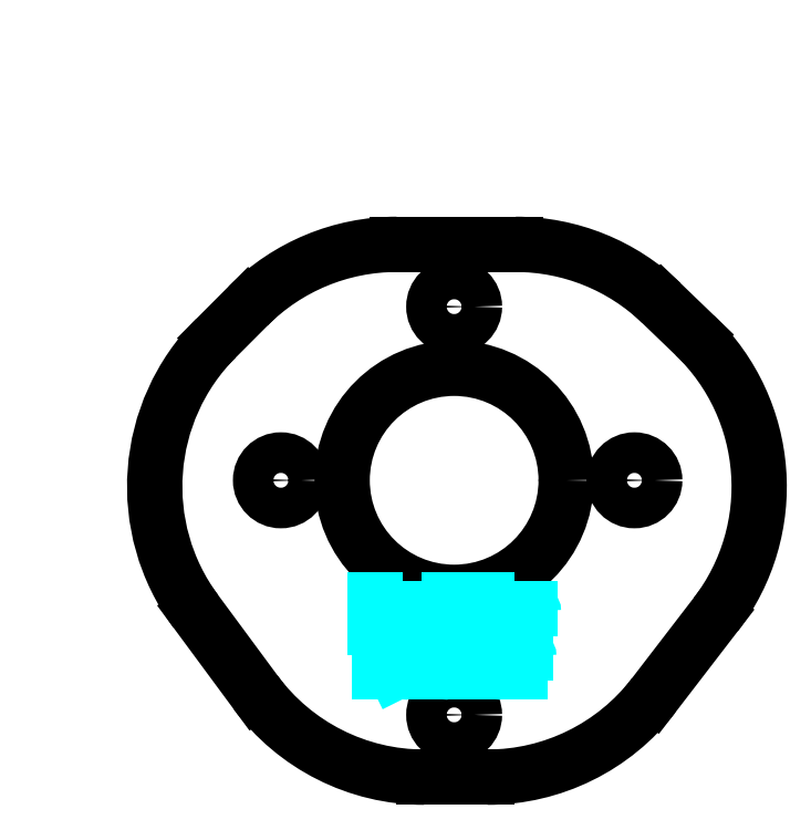
<metadata>
{"format":"dxf","ext":"dxf","renderer":"ezdxf+matplotlib","layout":"modelspace","background":"white","min_lineweight":24,"dpi":150}
</metadata>
<code>
0
SECTION
2
ENTITIES
0
CIRCLE
8
CupCake Insulator Retainer
10
144
20
136.6
30
0
40
8
0
CIRCLE
8
Steel Washer Template
10
144
20
136.6
30
0
40
25.3
0
CIRCLE
8
Steel Washer Template
10
144
20
136.6
30
0
40
4.75
0
CIRCLE
8
Drawings
10
131.6
20
136.6
30
0
40
4.375
0
CIRCLE
8
CupCake Insulator Retainer
10
131.6
20
136.6
30
0
40
1.45
0
CIRCLE
8
Drawings
10
156.9
20
136.6
30
0
40
4.375
0
CIRCLE
8
CupCake Insulator Retainer
10
156.9
20
136.6
30
0
40
1.45
0
LINE
8
Drawings
10
144
20
136.6
30
0
11
144
21
110.4
31
0
0
LINE
8
Drawings
10
144
20
136.6
30
0
11
144
21
162.9
31
0
0
LINE
8
Extruder
10
175
20
153.2
30
0
11
175
21
154.9
31
0
0
LINE
8
Extruder
10
175
20
144.4
30
0
11
175
21
124.4
31
0
0
LINE
8
Extruder
10
175
20
154.9
30
0
11
94
21
154.9
31
0
0
LINE
8
Extruder
10
175
20
153.2
30
0
11
94
21
153.2
31
0
0
LINE
8
Extruder
10
175
20
144.4
30
0
11
94
21
144.4
31
0
0
LINE
8
Extruder
10
175
20
124.4
30
0
11
94
21
124.4
31
0
0
LINE
8
Extruder
10
94
20
153.2
30
0
11
94
21
154.9
31
0
0
LINE
8
Extruder
10
94
20
144.4
30
0
11
94
21
124.4
31
0
0
LINE
8
Extruder
10
165
20
124.4
30
0
11
165
21
154.9
31
0
0
LINE
8
Extruder
10
166.5
20
124.4
30
0
11
166.5
21
154.9
31
0
0
LINE
8
Extruder
10
163.5
20
124.4
30
0
11
163.5
21
154.9
31
0
0
CIRCLE
8
CupCake Insulator Retainer
10
144
20
149
30
0
40
1.45
0
CIRCLE
8
Drawings
10
144
20
149
30
0
40
2.75
0
CIRCLE
8
Steel Washer Template
10
144
20
149
30
0
40
1.5
0
LINE
8
Steel Washer Template
10
144
20
147.5
30
0
11
144
21
150.5
31
0
0
LINE
8
Steel Washer Template
10
145.5
20
149
30
0
11
142.5
21
149
31
0
0
CIRCLE
8
Steel Washer Template
10
144
20
149
30
0
40
1.5
0
CIRCLE
8
Drawings
10
144
20
149
30
0
40
4.45
0
CIRCLE
8
Drawings
10
144
20
119.9
30
0
40
2.75
0
CIRCLE
8
CupCake Insulator Retainer
10
144
20
119.9
30
0
40
1.45
0
CIRCLE
8
Steel Washer Template
10
144
20
119.8
30
0
40
1.5
0
LINE
8
Steel Washer Template
10
144
20
121.3
30
0
11
144
21
118.3
31
0
0
LINE
8
Steel Washer Template
10
142.5
20
119.8
30
0
11
145.5
21
119.9
31
0
0
CIRCLE
8
Steel Washer Template
10
144
20
119.8
30
0
40
1.5
0
CIRCLE
8
Drawings
10
144
20
119.9
30
0
40
4.45
0
LINE
8
CupCake Insulator Retainer Text
10
138.3
20
128.1
30
0
11
138.3
21
126.1
31
0
0
LINE
8
CupCake Insulator Retainer Text
10
139
20
126.1
30
0
11
139
21
127.4
31
0
0
LINE
8
CupCake Insulator Retainer Text
10
139
20
127.4
30
0
11
139.6
21
127.4
31
0
0
ARC
8
CupCake Insulator Retainer Text
10
139.6
20
127.1
30
0
40
0.3333
50
360
51
90
0
LINE
8
CupCake Insulator Retainer Text
10
139.9
20
127.1
30
0
11
139.9
21
126.1
31
0
0
ARC
8
CupCake Insulator Retainer Text
10
141
20
126.5
30
0
40
0.9016
50
63.1
51
108.3
0
ARC
8
CupCake Insulator Retainer Text
10
140.8
20
127.1
30
0
40
0.2667
50
108.3
51
247.8
0
LINE
8
CupCake Insulator Retainer Text
10
140.7
20
126.9
30
0
11
141.3
21
126.6
31
0
0
ARC
8
CupCake Insulator Retainer Text
10
141.2
20
126.4
30
0
40
0.2667
50
288.3
51
67.79
0
ARC
8
CupCake Insulator Retainer Text
10
141
20
127
30
0
40
0.9016
50
243.1
51
288.3
0
LINE
8
CupCake Insulator Retainer Text
10
142.1
20
127.4
30
0
11
142.1
21
126.4
31
0
0
ARC
8
CupCake Insulator Retainer Text
10
142.4
20
126.4
30
0
40
0.3333
50
180
51
270
0
LINE
8
CupCake Insulator Retainer Text
10
142.4
20
126.1
30
0
11
143
21
126.1
31
0
0
LINE
8
CupCake Insulator Retainer Text
10
143
20
126.1
30
0
11
143
21
127.4
31
0
0
LINE
8
CupCake Insulator Retainer Text
10
143.7
20
128.1
30
0
11
143.7
21
126.3
31
0
0
ARC
8
CupCake Insulator Retainer Text
10
143.9
20
126.3
30
0
40
0.2222
50
180
51
270
0
LINE
8
CupCake Insulator Retainer Text
10
144.7
20
127.4
30
0
11
145.1
21
127.4
31
0
0
ARC
8
CupCake Insulator Retainer Text
10
145.1
20
127.1
30
0
40
0.3333
50
360
51
90
0
LINE
8
CupCake Insulator Retainer Text
10
145.4
20
127.1
30
0
11
145.4
21
126.1
31
0
0
LINE
8
CupCake Insulator Retainer Text
10
145.4
20
126.1
30
0
11
144.9
21
126.1
31
0
0
ARC
8
CupCake Insulator Retainer Text
10
144.9
20
126.4
30
0
40
0.3333
50
90
51
270
0
LINE
8
CupCake Insulator Retainer Text
10
144.9
20
126.8
30
0
11
145.4
21
126.8
31
0
0
LINE
8
CupCake Insulator Retainer Text
10
146.1
20
127.4
30
0
11
146.8
21
127.4
31
0
0
LINE
8
CupCake Insulator Retainer Text
10
146.3
20
128.1
30
0
11
146.3
21
126.1
31
0
0
LINE
8
CupCake Insulator Retainer Text
10
147.4
20
127
30
0
11
147.4
21
126.5
31
0
0
ARC
8
CupCake Insulator Retainer Text
10
147.9
20
126.5
30
0
40
0.4444
50
180
51
360
0
LINE
8
CupCake Insulator Retainer Text
10
148.3
20
126.5
30
0
11
148.3
21
127
31
0
0
ARC
8
CupCake Insulator Retainer Text
10
147.9
20
127
30
0
40
0.4444
50
360
51
180
0
LINE
8
CupCake Insulator Retainer Text
10
149
20
126.1
30
0
11
149
21
127.4
31
0
0
LINE
8
CupCake Insulator Retainer Text
10
149
20
127.4
30
0
11
149.4
21
127.4
31
0
0
ARC
8
CupCake Insulator Retainer Text
10
149.4
20
127.2
30
0
40
0.2222
50
360
51
90
0
LINE
8
CupCake Insulator Retainer Text
10
138.7
20
122.9
30
0
11
138.7
21
124.9
31
0
0
LINE
8
CupCake Insulator Retainer Text
10
138.7
20
124.9
30
0
11
139.3
21
124.9
31
0
0
ARC
8
CupCake Insulator Retainer Text
10
139.3
20
124.5
30
0
40
0.4444
50
360
51
90
0
LINE
8
CupCake Insulator Retainer Text
10
139.8
20
124.5
30
0
11
139.8
21
124.2
31
0
0
ARC
8
CupCake Insulator Retainer Text
10
139.3
20
124.2
30
0
40
0.4444
50
270
51
360
0
LINE
8
CupCake Insulator Retainer Text
10
139.3
20
123.8
30
0
11
138.7
21
123.8
31
0
0
LINE
8
CupCake Insulator Retainer Text
10
139.3
20
123.8
30
0
11
139.8
21
122.9
31
0
0
LINE
8
CupCake Insulator Retainer Text
10
140.4
20
123.6
30
0
11
141.3
21
123.6
31
0
0
LINE
8
CupCake Insulator Retainer Text
10
141.3
20
123.6
30
0
11
141.3
21
123.8
31
0
0
ARC
8
CupCake Insulator Retainer Text
10
140.9
20
123.8
30
0
40
0.4444
50
360
51
180
0
LINE
8
CupCake Insulator Retainer Text
10
140.4
20
123.8
30
0
11
140.4
21
123.2
31
0
0
ARC
8
CupCake Insulator Retainer Text
10
140.8
20
123.2
30
0
40
0.3333
50
180
51
270
0
LINE
8
CupCake Insulator Retainer Text
10
140.8
20
122.9
30
0
11
141.3
21
122.9
31
0
0
LINE
8
CupCake Insulator Retainer Text
10
142
20
124.2
30
0
11
142.7
21
124.2
31
0
0
LINE
8
CupCake Insulator Retainer Text
10
142.2
20
124.9
30
0
11
142.2
21
122.9
31
0
0
LINE
8
CupCake Insulator Retainer Text
10
143.4
20
124.2
30
0
11
143.9
21
124.2
31
0
0
ARC
8
CupCake Insulator Retainer Text
10
143.9
20
123.9
30
0
40
0.3333
50
360
51
90
0
LINE
8
CupCake Insulator Retainer Text
10
144.2
20
123.9
30
0
11
144.2
21
122.9
31
0
0
LINE
8
CupCake Insulator Retainer Text
10
144.2
20
122.9
30
0
11
143.7
21
122.9
31
0
0
ARC
8
CupCake Insulator Retainer Text
10
143.7
20
123.2
30
0
40
0.3333
50
90
51
270
0
LINE
8
CupCake Insulator Retainer Text
10
143.7
20
123.6
30
0
11
144.2
21
123.6
31
0
0
LINE
8
CupCake Insulator Retainer Text
10
144.9
20
122.9
30
0
11
144.9
21
124.2
31
0
0
LINE
8
CupCake Insulator Retainer Text
10
144.9
20
124.8
30
0
11
144.9
21
124.9
31
0
0
LINE
8
CupCake Insulator Retainer Text
10
145.6
20
122.9
30
0
11
145.6
21
124.2
31
0
0
LINE
8
CupCake Insulator Retainer Text
10
145.6
20
124.2
30
0
11
146.1
21
124.2
31
0
0
ARC
8
CupCake Insulator Retainer Text
10
146.1
20
123.9
30
0
40
0.3333
50
360
51
90
0
LINE
8
CupCake Insulator Retainer Text
10
146.4
20
123.9
30
0
11
146.4
21
122.9
31
0
0
LINE
8
CupCake Insulator Retainer Text
10
147.1
20
123.6
30
0
11
148
21
123.6
31
0
0
LINE
8
CupCake Insulator Retainer Text
10
148
20
123.6
30
0
11
148
21
123.8
31
0
0
ARC
8
CupCake Insulator Retainer Text
10
147.6
20
123.8
30
0
40
0.4444
50
360
51
180
0
LINE
8
CupCake Insulator Retainer Text
10
147.1
20
123.8
30
0
11
147.1
21
123.2
31
0
0
ARC
8
CupCake Insulator Retainer Text
10
147.4
20
123.2
30
0
40
0.3333
50
180
51
270
0
LINE
8
CupCake Insulator Retainer Text
10
147.4
20
122.9
30
0
11
148
21
122.9
31
0
0
LINE
8
CupCake Insulator Retainer Text
10
148.7
20
122.9
30
0
11
148.7
21
124.2
31
0
0
LINE
8
CupCake Insulator Retainer Text
10
148.7
20
124.2
30
0
11
149.1
21
124.2
31
0
0
ARC
8
CupCake Insulator Retainer Text
10
149.1
20
124
30
0
40
0.2222
50
360
51
90
0
CIRCLE
8
RepRap Insulator Retainer
10
144
20
136.6
30
0
40
8
0
CIRCLE
8
RepRap Insulator Retainer
10
162.2
20
126.1
30
0
40
1.45
0
CIRCLE
8
RepRap Insulator Retainer
10
125.8
20
126.1
30
0
40
1.45
0
CIRCLE
8
RepRap Insulator Retainer
10
144
20
157.6
30
0
40
1.45
0
CIRCLE
8
RepRap Insulator Retainer
10
156.9
20
136.6
30
0
40
1.45
0
CIRCLE
8
RepRap Insulator Retainer
10
131.6
20
136.6
30
0
40
1.45
0
LINE
8
Drawings
10
184
20
142.9
30
0
11
184
21
108.9
31
0
0
LINE
8
Drawings
10
218
20
142.9
30
0
11
218
21
108.9
31
0
0
LINE
8
Drawings
10
175
20
136.6
30
0
11
229.9
21
136.6
31
0
0
LINE
8
Extruder
10
175
20
136.6
30
0
11
94
21
136.6
31
0
0
CIRCLE
8
RepRap Insulator Retainer
10
184
20
136.6
30
0
40
2.5
0
CIRCLE
8
RepRap Insulator Retainer
10
218
20
136.6
30
0
40
2.5
0
ARC
8
RepRap Insulator Retainer
10
169.1
20
111.6
30
0
40
10
50
90
51
135.1
0
ARC
8
RepRap Insulator Retainer
10
144
20
136.6
30
0
40
25.4
50
44.93
51
315.1
0
ARC
8
RepRap Insulator Retainer
10
169.1
20
161.6
30
0
40
10
50
224.9
51
270
0
LINE
8
RepRap Insulator Retainer
10
169.1
20
151.6
30
0
11
219.9
21
151.6
31
0
0
ARC
8
RepRap Insulator Retainer
10
219.9
20
141.6
30
0
40
10
50
0
51
90
0
LINE
8
RepRap Insulator Retainer
10
229.9
20
141.6
30
0
11
229.9
21
131.6
31
0
0
LINE
8
RepRap Insulator Retainer
10
169.1
20
121.6
30
0
11
219.9
21
121.6
31
0
0
ARC
8
RepRap Insulator Retainer
10
219.9
20
131.6
30
0
40
10
50
270
51
0
0
MTEXT
8
Notes
10
115
20
167
30
0
40
3
41
100
71
1
72
2
1
Insulator\~Retainer:\~3/16"\~acrylic
7
standard
50
0
73
1
44
1
0
LINE
8
RepRap Insulator Retainer Text
10
170.4
20
127.5
30
0
11
170.4
21
130.5
31
0
0
LINE
8
RepRap Insulator Retainer Text
10
170.4
20
130.5
30
0
11
171.4
21
130.5
31
0
0
ARC
8
RepRap Insulator Retainer Text
10
171.4
20
129.8
30
0
40
0.6667
50
0
51
90
0
LINE
8
RepRap Insulator Retainer Text
10
172.1
20
129.8
30
0
11
172.1
21
129.5
31
0
0
ARC
8
RepRap Insulator Retainer Text
10
171.4
20
129.5
30
0
40
0.6667
50
270
51
0
0
LINE
8
RepRap Insulator Retainer Text
10
171.4
20
128.8
30
0
11
170.4
21
128.8
31
0
0
LINE
8
RepRap Insulator Retainer Text
10
171.4
20
128.8
30
0
11
172.1
21
127.5
31
0
0
LINE
8
RepRap Insulator Retainer Text
10
173.1
20
128.5
30
0
11
174.4
21
128.5
31
0
0
LINE
8
RepRap Insulator Retainer Text
10
174.4
20
128.5
30
0
11
174.4
21
128.8
31
0
0
ARC
8
RepRap Insulator Retainer Text
10
173.8
20
128.8
30
0
40
0.6667
50
0
51
180
0
LINE
8
RepRap Insulator Retainer Text
10
173.1
20
128.8
30
0
11
173.1
21
128
31
0
0
ARC
8
RepRap Insulator Retainer Text
10
173.6
20
128
30
0
40
0.5
50
180
51
270
0
LINE
8
RepRap Insulator Retainer Text
10
173.6
20
127.5
30
0
11
174.4
21
127.5
31
0
0
LINE
8
RepRap Insulator Retainer Text
10
175.4
20
127.5
30
0
11
176.3
21
127.5
31
0
0
ARC
8
RepRap Insulator Retainer Text
10
176.3
20
128
30
0
40
0.5
50
270
51
0
0
LINE
8
RepRap Insulator Retainer Text
10
176.8
20
128
30
0
11
176.8
21
129
31
0
0
ARC
8
RepRap Insulator Retainer Text
10
176.3
20
129
30
0
40
0.5
50
0
51
90
0
LINE
8
RepRap Insulator Retainer Text
10
176.3
20
129.5
30
0
11
175.4
21
129.5
31
0
0
LINE
8
RepRap Insulator Retainer Text
10
175.4
20
129.5
30
0
11
175.4
21
126.5
31
0
0
LINE
8
RepRap Insulator Retainer Text
10
177.8
20
127.5
30
0
11
177.8
21
130.5
31
0
0
LINE
8
RepRap Insulator Retainer Text
10
177.8
20
130.5
30
0
11
178.8
21
130.5
31
0
0
ARC
8
RepRap Insulator Retainer Text
10
178.8
20
129.8
30
0
40
0.6667
50
0
51
90
0
LINE
8
RepRap Insulator Retainer Text
10
179.4
20
129.8
30
0
11
179.4
21
129.5
31
0
0
ARC
8
RepRap Insulator Retainer Text
10
178.8
20
129.5
30
0
40
0.6667
50
270
51
0
0
LINE
8
RepRap Insulator Retainer Text
10
178.8
20
128.8
30
0
11
177.8
21
128.8
31
0
0
LINE
8
RepRap Insulator Retainer Text
10
178.8
20
128.8
30
0
11
179.4
21
127.5
31
0
0
LINE
8
RepRap Insulator Retainer Text
10
180.6
20
129.5
30
0
11
181.3
21
129.5
31
0
0
ARC
8
RepRap Insulator Retainer Text
10
181.3
20
129
30
0
40
0.5
50
0
51
90
0
LINE
8
RepRap Insulator Retainer Text
10
181.8
20
129
30
0
11
181.8
21
127.5
31
0
0
LINE
8
RepRap Insulator Retainer Text
10
181.8
20
127.5
30
0
11
180.9
21
127.5
31
0
0
ARC
8
RepRap Insulator Retainer Text
10
180.9
20
128
30
0
40
0.5
50
90
51
270
0
LINE
8
RepRap Insulator Retainer Text
10
180.9
20
128.5
30
0
11
181.8
21
128.5
31
0
0
LINE
8
RepRap Insulator Retainer Text
10
182.8
20
127.5
30
0
11
183.6
21
127.5
31
0
0
ARC
8
RepRap Insulator Retainer Text
10
183.6
20
128
30
0
40
0.5
50
270
51
0
0
LINE
8
RepRap Insulator Retainer Text
10
184.1
20
128
30
0
11
184.1
21
129
31
0
0
ARC
8
RepRap Insulator Retainer Text
10
183.6
20
129
30
0
40
0.5
50
0
51
90
0
LINE
8
RepRap Insulator Retainer Text
10
183.6
20
129.5
30
0
11
182.8
21
129.5
31
0
0
LINE
8
RepRap Insulator Retainer Text
10
182.8
20
129.5
30
0
11
182.8
21
126.5
31
0
0
LINE
8
RepRap Insulator Retainer Text
10
187.3
20
130.5
30
0
11
187.3
21
127.5
31
0
0
LINE
8
RepRap Insulator Retainer Text
10
188.3
20
127.5
30
0
11
188.3
21
129.5
31
0
0
LINE
8
RepRap Insulator Retainer Text
10
188.3
20
129.5
30
0
11
189.2
21
129.5
31
0
0
ARC
8
RepRap Insulator Retainer Text
10
189.2
20
129
30
0
40
0.5
50
0
51
90
0
LINE
8
RepRap Insulator Retainer Text
10
189.7
20
129
30
0
11
189.7
21
127.5
31
0
0
ARC
8
RepRap Insulator Retainer Text
10
191.4
20
128.1
30
0
40
1.352
50
63.1
51
108.3
0
ARC
8
RepRap Insulator Retainer Text
10
191.1
20
129
30
0
40
0.4
50
108.3
51
247.8
0
LINE
8
RepRap Insulator Retainer Text
10
190.9
20
128.6
30
0
11
191.7
21
128.3
31
0
0
ARC
8
RepRap Insulator Retainer Text
10
191.6
20
127.9
30
0
40
0.4
50
288.3
51
67.79
0
ARC
8
RepRap Insulator Retainer Text
10
191.3
20
128.9
30
0
40
1.352
50
243.1
51
288.3
0
LINE
8
RepRap Insulator Retainer Text
10
193
20
129.5
30
0
11
193
21
128
31
0
0
ARC
8
RepRap Insulator Retainer Text
10
193.5
20
128
30
0
40
0.5
50
180
51
270
0
LINE
8
RepRap Insulator Retainer Text
10
193.5
20
127.5
30
0
11
194.3
21
127.5
31
0
0
LINE
8
RepRap Insulator Retainer Text
10
194.3
20
127.5
30
0
11
194.3
21
129.5
31
0
0
LINE
8
RepRap Insulator Retainer Text
10
195.3
20
130.5
30
0
11
195.3
21
127.8
31
0
0
ARC
8
RepRap Insulator Retainer Text
10
195.7
20
127.8
30
0
40
0.3333
50
180
51
270
0
LINE
8
RepRap Insulator Retainer Text
10
196.8
20
129.5
30
0
11
197.5
21
129.5
31
0
0
ARC
8
RepRap Insulator Retainer Text
10
197.5
20
129
30
0
40
0.5
50
0
51
90
0
LINE
8
RepRap Insulator Retainer Text
10
198
20
129
30
0
11
198
21
127.5
31
0
0
LINE
8
RepRap Insulator Retainer Text
10
198
20
127.5
30
0
11
197.2
21
127.5
31
0
0
ARC
8
RepRap Insulator Retainer Text
10
197.2
20
128
30
0
40
0.5
50
90
51
270
0
LINE
8
RepRap Insulator Retainer Text
10
197.2
20
128.5
30
0
11
198
21
128.5
31
0
0
LINE
8
RepRap Insulator Retainer Text
10
199
20
129.5
30
0
11
200
21
129.5
31
0
0
LINE
8
RepRap Insulator Retainer Text
10
199.3
20
130.5
30
0
11
199.3
21
127.5
31
0
0
LINE
8
RepRap Insulator Retainer Text
10
201
20
128.8
30
0
11
201
21
128.2
31
0
0
ARC
8
RepRap Insulator Retainer Text
10
201.7
20
128.2
30
0
40
0.6667
50
180
51
0
0
LINE
8
RepRap Insulator Retainer Text
10
202.3
20
128.2
30
0
11
202.3
21
128.8
31
0
0
ARC
8
RepRap Insulator Retainer Text
10
201.7
20
128.8
30
0
40
0.6667
50
0
51
180
0
LINE
8
RepRap Insulator Retainer Text
10
203.3
20
127.5
30
0
11
203.3
21
129.5
31
0
0
LINE
8
RepRap Insulator Retainer Text
10
203.3
20
129.5
30
0
11
204
21
129.5
31
0
0
ARC
8
RepRap Insulator Retainer Text
10
204
20
129.2
30
0
40
0.3333
50
0
51
90
0
LINE
8
RepRap Insulator Retainer Text
10
207.6
20
127.5
30
0
11
207.6
21
130.5
31
0
0
LINE
8
RepRap Insulator Retainer Text
10
207.6
20
130.5
30
0
11
208.6
21
130.5
31
0
0
ARC
8
RepRap Insulator Retainer Text
10
208.6
20
129.8
30
0
40
0.6667
50
0
51
90
0
LINE
8
RepRap Insulator Retainer Text
10
209.2
20
129.8
30
0
11
209.2
21
129.5
31
0
0
ARC
8
RepRap Insulator Retainer Text
10
208.6
20
129.5
30
0
40
0.6667
50
270
51
0
0
LINE
8
RepRap Insulator Retainer Text
10
208.6
20
128.8
30
0
11
207.6
21
128.8
31
0
0
LINE
8
RepRap Insulator Retainer Text
10
208.6
20
128.8
30
0
11
209.2
21
127.5
31
0
0
LINE
8
RepRap Insulator Retainer Text
10
210.2
20
128.5
30
0
11
211.6
21
128.5
31
0
0
LINE
8
RepRap Insulator Retainer Text
10
211.6
20
128.5
30
0
11
211.6
21
128.8
31
0
0
ARC
8
RepRap Insulator Retainer Text
10
210.9
20
128.8
30
0
40
0.6667
50
0
51
180
0
LINE
8
RepRap Insulator Retainer Text
10
210.2
20
128.8
30
0
11
210.2
21
128
31
0
0
ARC
8
RepRap Insulator Retainer Text
10
210.7
20
128
30
0
40
0.5
50
180
51
270
0
LINE
8
RepRap Insulator Retainer Text
10
210.7
20
127.5
30
0
11
211.6
21
127.5
31
0
0
LINE
8
RepRap Insulator Retainer Text
10
212.6
20
129.5
30
0
11
213.6
21
129.5
31
0
0
LINE
8
RepRap Insulator Retainer Text
10
212.9
20
130.5
30
0
11
212.9
21
127.5
31
0
0
LINE
8
RepRap Insulator Retainer Text
10
214.7
20
129.5
30
0
11
215.4
21
129.5
31
0
0
ARC
8
RepRap Insulator Retainer Text
10
215.4
20
129
30
0
40
0.5
50
0
51
90
0
LINE
8
RepRap Insulator Retainer Text
10
215.9
20
129
30
0
11
215.9
21
127.5
31
0
0
LINE
8
RepRap Insulator Retainer Text
10
215.9
20
127.5
30
0
11
215.1
21
127.5
31
0
0
ARC
8
RepRap Insulator Retainer Text
10
215.1
20
128
30
0
40
0.5
50
90
51
270
0
LINE
8
RepRap Insulator Retainer Text
10
215.1
20
128.5
30
0
11
215.9
21
128.5
31
0
0
LINE
8
RepRap Insulator Retainer Text
10
216.9
20
127.5
30
0
11
216.9
21
129.5
31
0
0
LINE
8
RepRap Insulator Retainer Text
10
216.9
20
130.3
30
0
11
216.9
21
130.5
31
0
0
LINE
8
RepRap Insulator Retainer Text
10
217.9
20
127.5
30
0
11
217.9
21
129.5
31
0
0
LINE
8
RepRap Insulator Retainer Text
10
217.9
20
129.5
30
0
11
218.7
21
129.5
31
0
0
ARC
8
RepRap Insulator Retainer Text
10
218.7
20
129
30
0
40
0.5
50
0
51
90
0
LINE
8
RepRap Insulator Retainer Text
10
219.2
20
129
30
0
11
219.2
21
127.5
31
0
0
LINE
8
RepRap Insulator Retainer Text
10
220.2
20
128.5
30
0
11
221.6
21
128.5
31
0
0
LINE
8
RepRap Insulator Retainer Text
10
221.6
20
128.5
30
0
11
221.6
21
128.8
31
0
0
ARC
8
RepRap Insulator Retainer Text
10
220.9
20
128.8
30
0
40
0.6667
50
0
51
180
0
LINE
8
RepRap Insulator Retainer Text
10
220.2
20
128.8
30
0
11
220.2
21
128
31
0
0
ARC
8
RepRap Insulator Retainer Text
10
220.7
20
128
30
0
40
0.5
50
180
51
270
0
LINE
8
RepRap Insulator Retainer Text
10
220.7
20
127.5
30
0
11
221.6
21
127.5
31
0
0
LINE
8
RepRap Insulator Retainer Text
10
222.6
20
127.5
30
0
11
222.6
21
129.5
31
0
0
LINE
8
RepRap Insulator Retainer Text
10
222.6
20
129.5
30
0
11
223.2
21
129.5
31
0
0
ARC
8
RepRap Insulator Retainer Text
10
223.2
20
129.2
30
0
40
0.3333
50
0
51
90
0
ARC
8
CupCake Insulator Retainer
10
150.8
20
136.1
30
0
40
15
50
322.5
51
46.08
0
ARC
8
CupCake Insulator Retainer
10
137.6
20
136.2
30
0
40
15
50
135.1
51
216.5
0
LINE
8
CupCake Insulator Retainer
10
129.8
20
121.5
30
0
11
125.5
21
127.2
31
0
0
ARC
8
CupCake Insulator Retainer
10
141.9
20
130.4
30
0
40
15
50
216.5
51
270
0
LINE
8
CupCake Insulator Retainer
10
141.9
20
115.4
30
0
11
146.4
21
115.4
31
0
0
LINE
8
CupCake Insulator Retainer
10
162.7
20
127
30
0
11
158.3
21
121.3
31
0
0
ARC
8
CupCake Insulator Retainer
10
146.4
20
130.4
30
0
40
15
50
270
51
322.5
0
LINE
8
CupCake Insulator Retainer
10
127
20
146.8
30
0
11
129.3
21
149
31
0
0
ARC
8
CupCake Insulator Retainer
10
139.9
20
138.4
30
0
40
15
50
90
51
135.1
0
LINE
8
CupCake Insulator Retainer
10
139.9
20
153.4
30
0
11
148.4
21
153.4
31
0
0
LINE
8
CupCake Insulator Retainer
10
158.8
20
149.3
30
0
11
161.2
21
147
31
0
0
ARC
8
CupCake Insulator Retainer
10
148.4
20
138.4
30
0
40
15
50
46.08
51
90
0
ENDSEC
0
EOF

</code>
